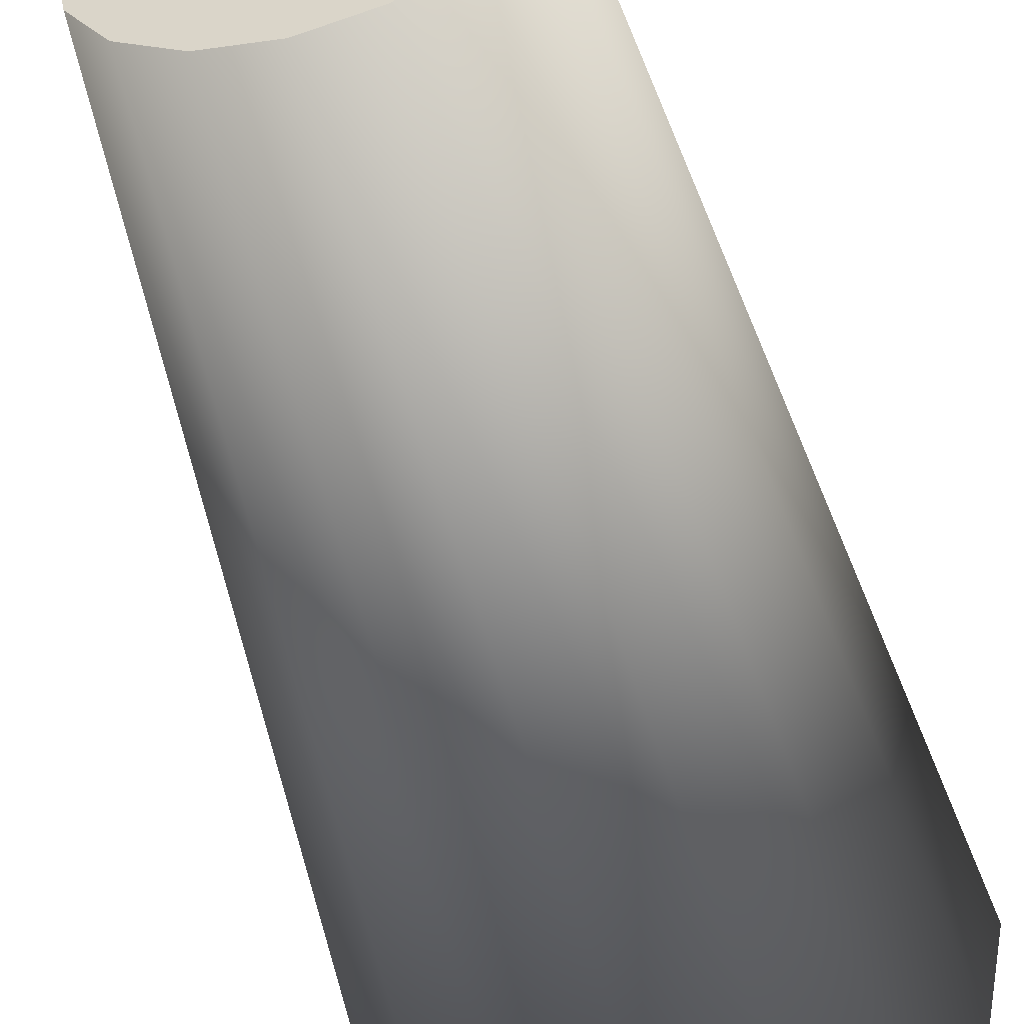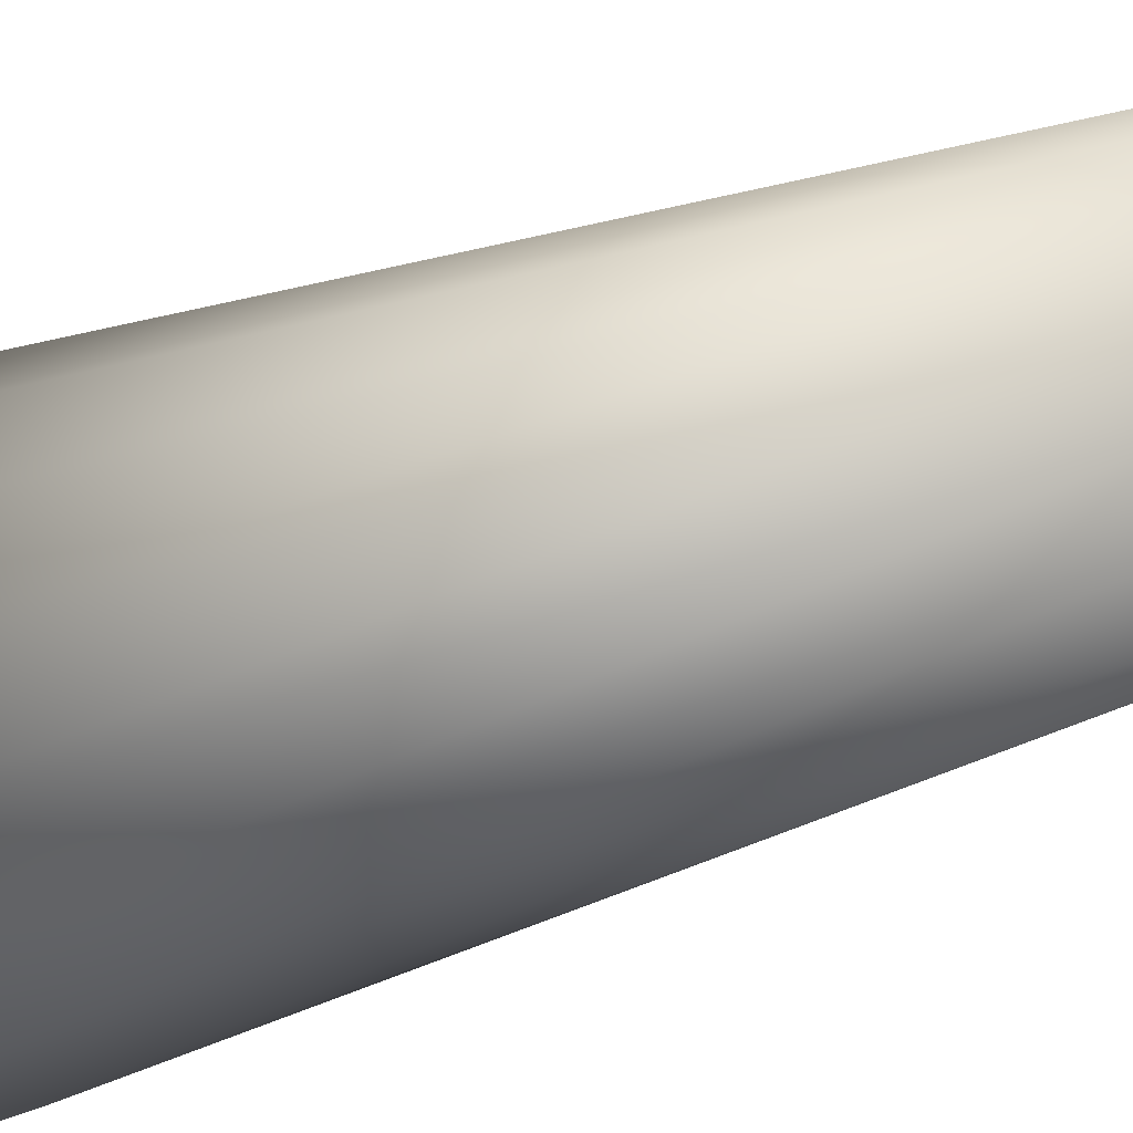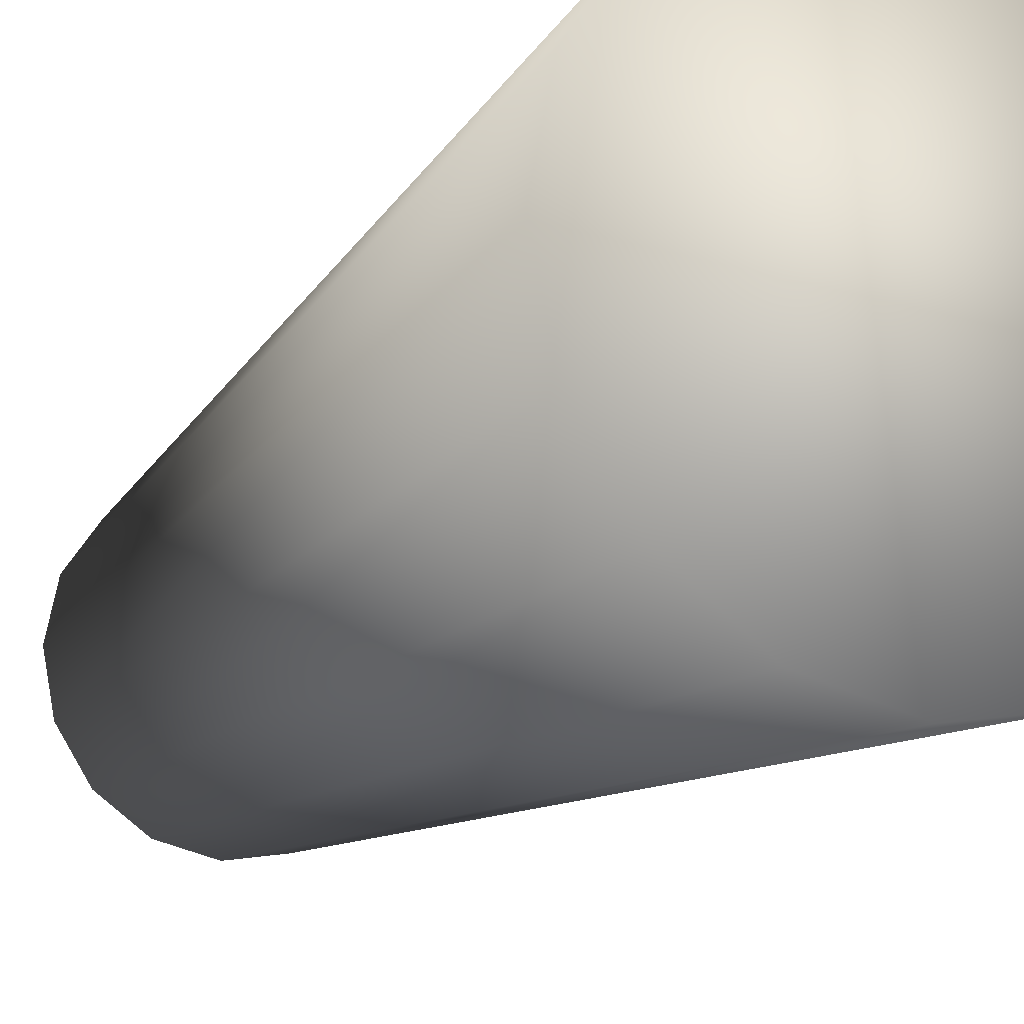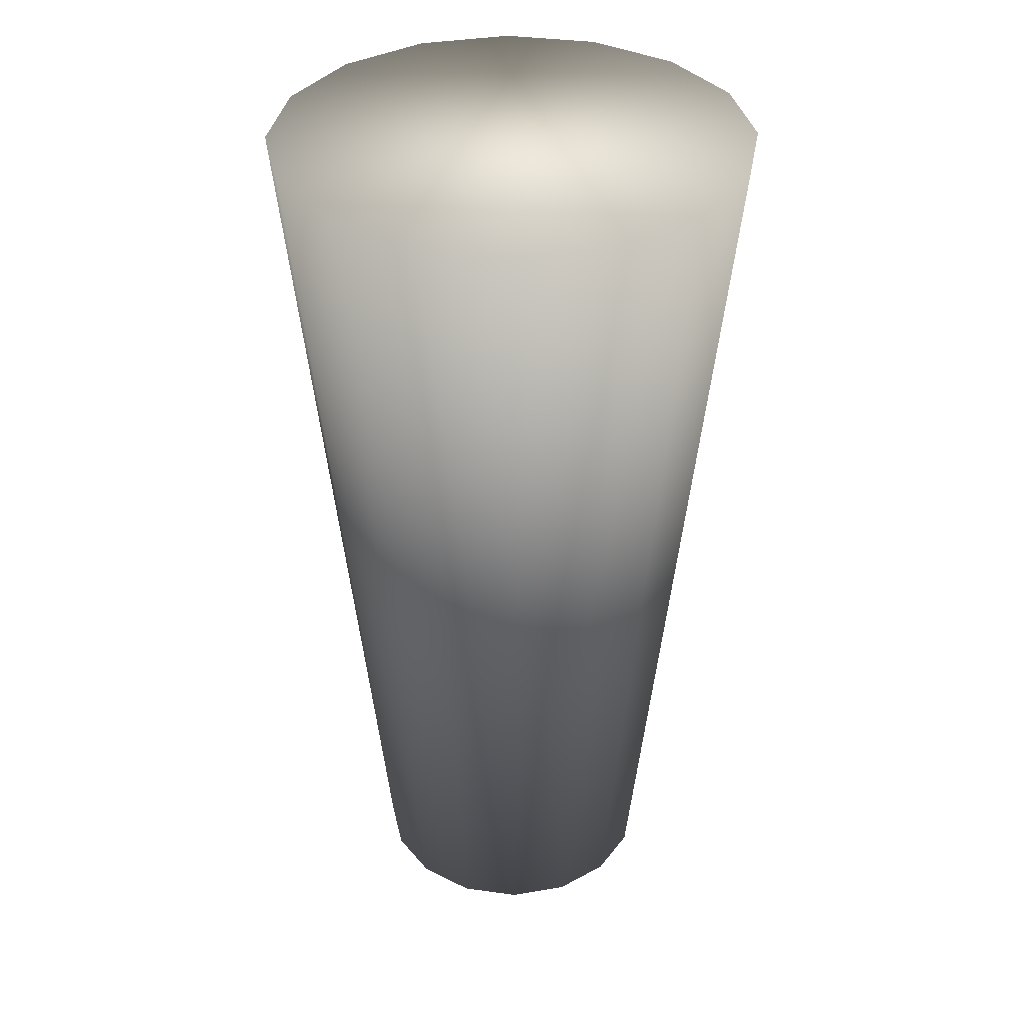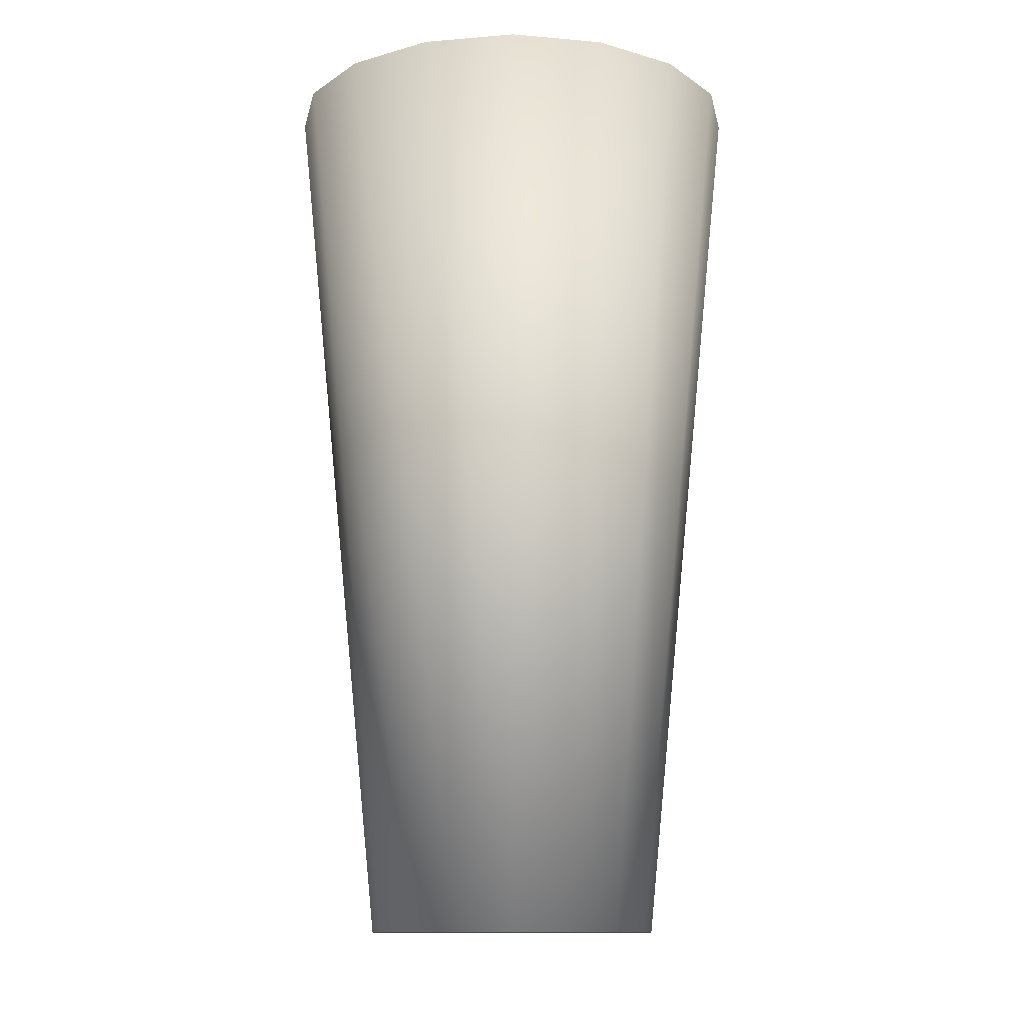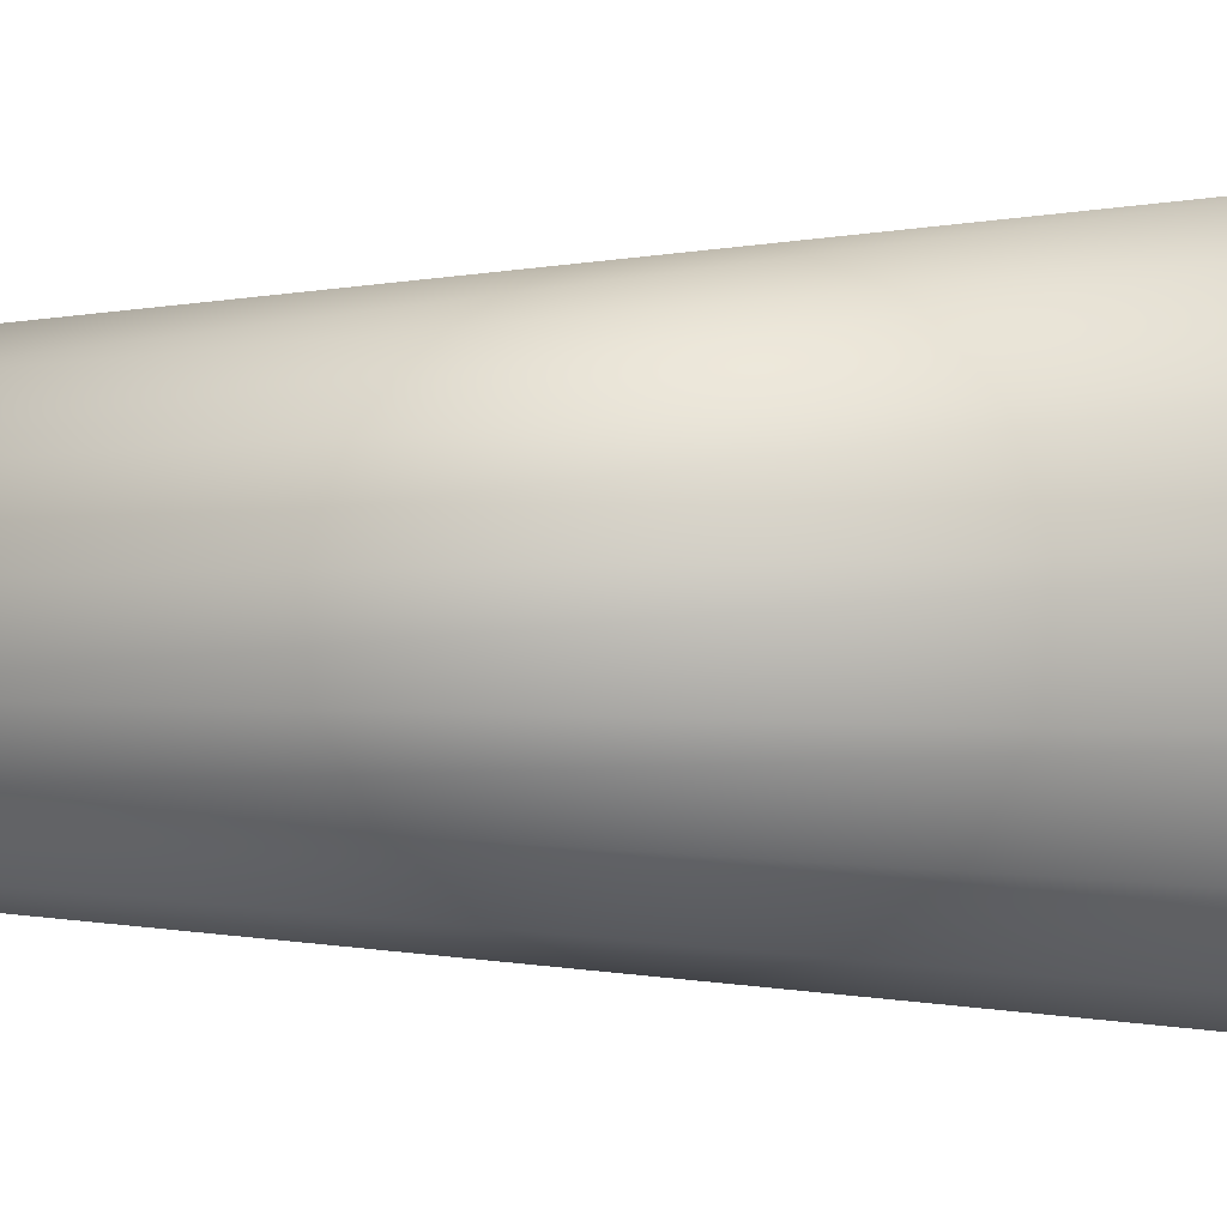
<metadata>
{"format":"obj","ext":"obj","renderer":"f3d","projection":"perspective","resolution":1024,"background":"white","views":[{"elev":-51.5,"azim":15.2,"up":"+Z"},{"elev":-34.5,"azim":-62.8,"up":"+Z"},{"elev":-17.4,"azim":151.5,"up":"+Z"},{"elev":36.6,"azim":-68.6,"up":"+Y"},{"elev":-12.3,"azim":-112.8,"up":"+Y"},{"elev":-52.2,"azim":90.3,"up":"+Z"}]}
</metadata>
<code>
o Office_Deco_Cube.071
v -12.5 0 1.377
v -12.5 0.7619 1.3
v -12.45 0 1.386
v -12.42 0.7619 1.315
v -12.41 0 1.413
v -12.36 0.7619 1.359
v -12.39 0 1.453
v -12.32 0.7619 1.423
v -12.38 0 1.5
v -12.3 0.7619 1.5
v -12.39 0 1.547
v -12.32 0.7619 1.577
v -12.41 0 1.587
v -12.36 0.7619 1.641
v -12.45 0 1.614
v -12.42 0.7619 1.685
v -12.5 0 1.623
v -12.5 0.7619 1.7
v -12.55 0 1.614
v -12.58 0.7619 1.685
v -12.59 0 1.587
v -12.64 0.7619 1.641
v -12.61 0 1.547
v -12.68 0.7619 1.577
v -12.62 0 1.5
v -12.7 0.7619 1.5
v -12.61 0 1.453
v -12.68 0.7619 1.423
v -12.59 0 1.413
v -12.64 0.7619 1.359
v -12.55 0 1.386
v -12.58 0.7619 1.315
f 1 3 5 7 9 11 13 15 17 19 21 23 25 27 29 31
f 1 2 4 3
f 3 4 6 5
f 5 6 8 7
f 7 8 10 9
f 9 10 12 11
f 11 12 14 13
f 13 14 16 15
f 15 16 18 17
f 17 18 20 19
f 19 20 22 21
f 21 22 24 23
f 23 24 26 25
f 25 26 28 27
f 27 28 30 29
f 4 2 32 30 28 26 24 22 20 18 16 14 12 10 8 6
f 29 30 32 31
f 31 32 2 1

</code>
